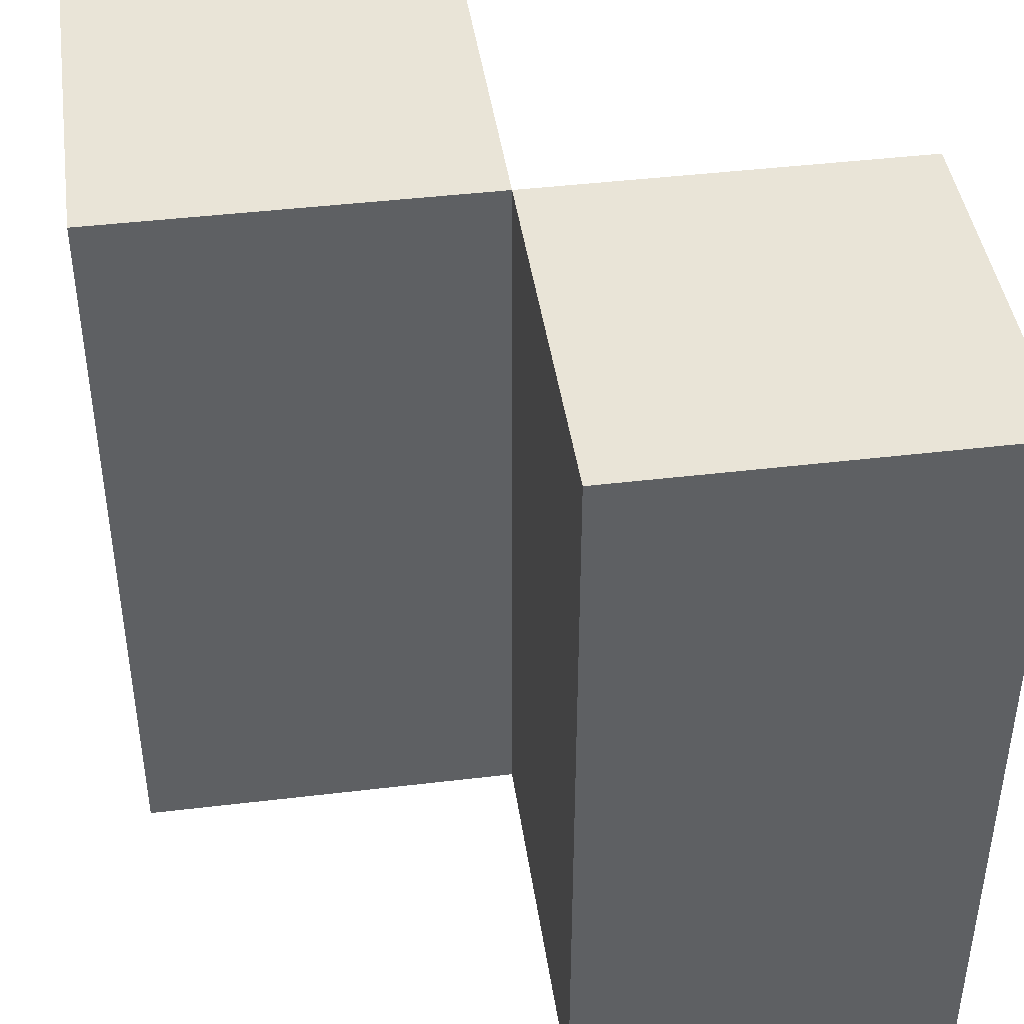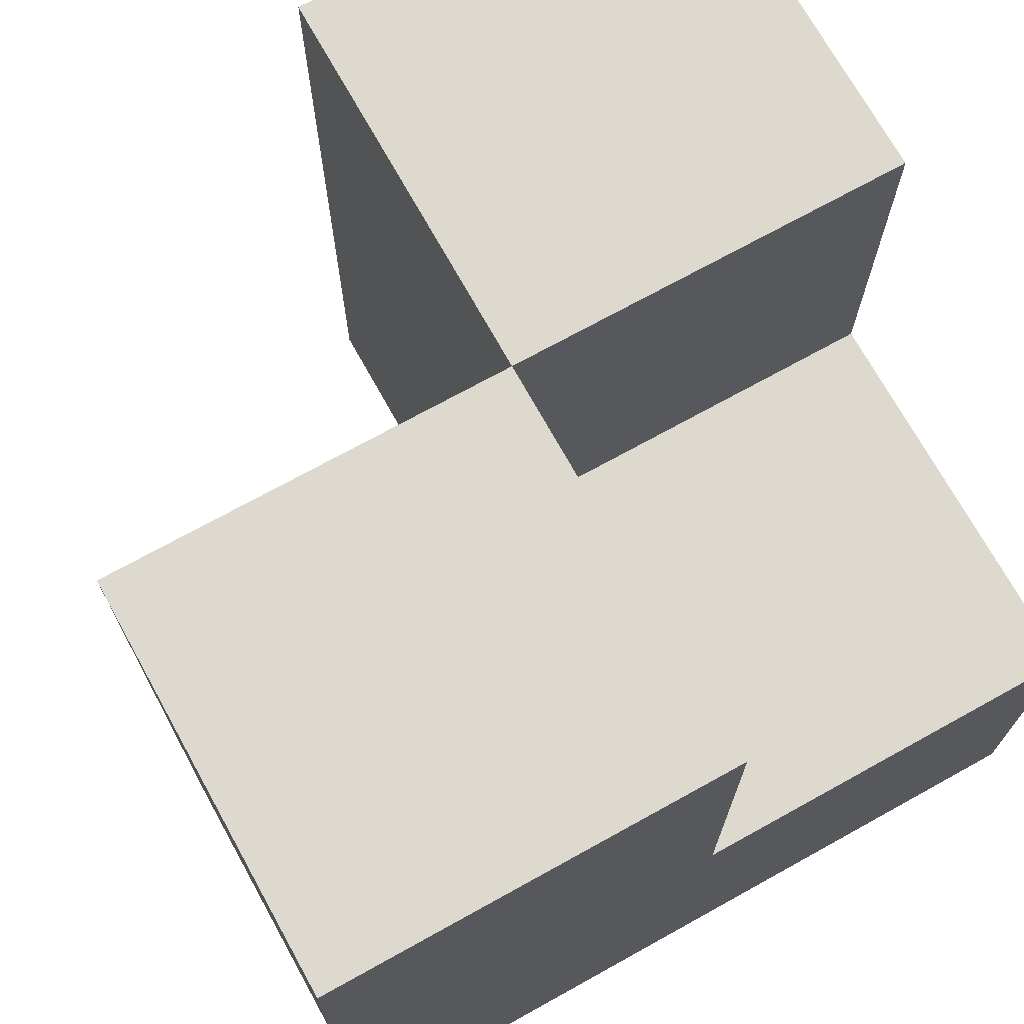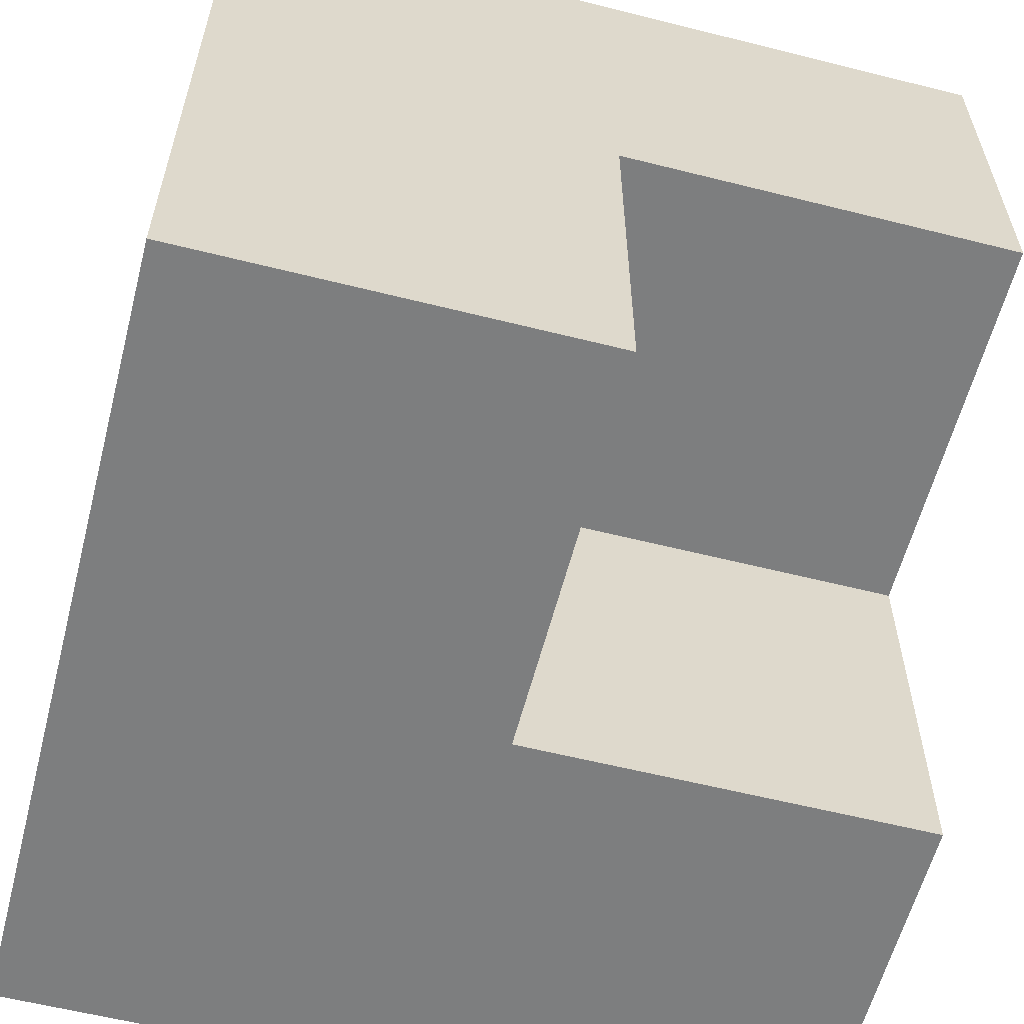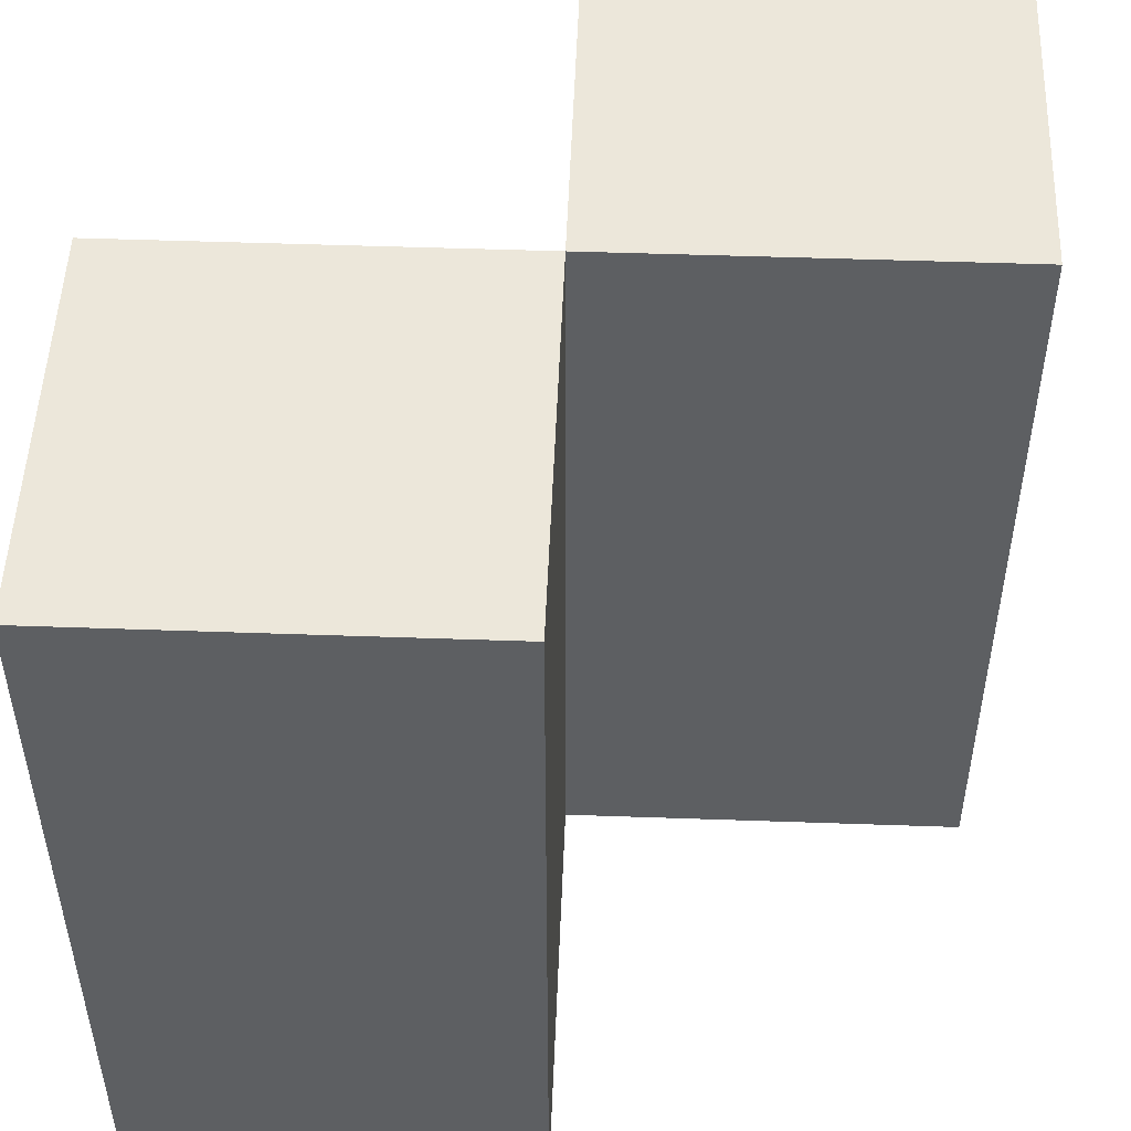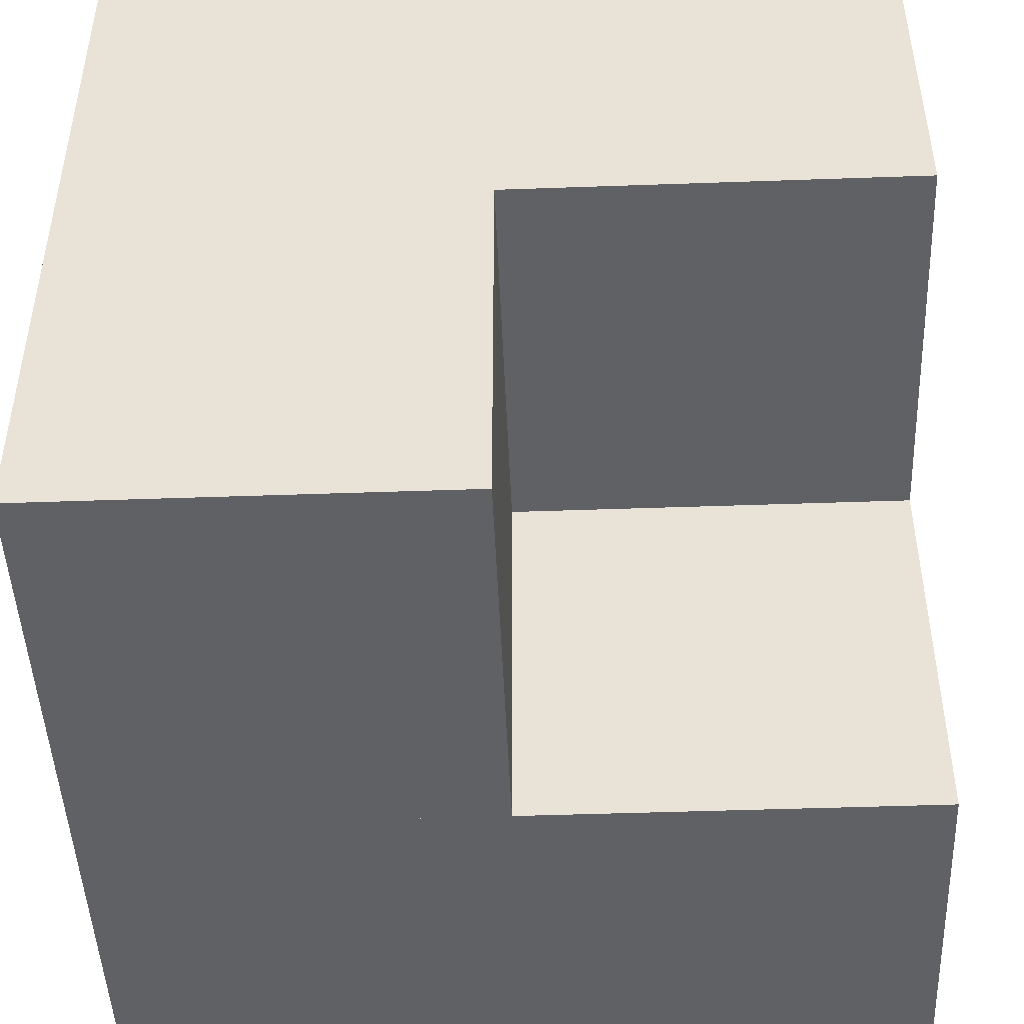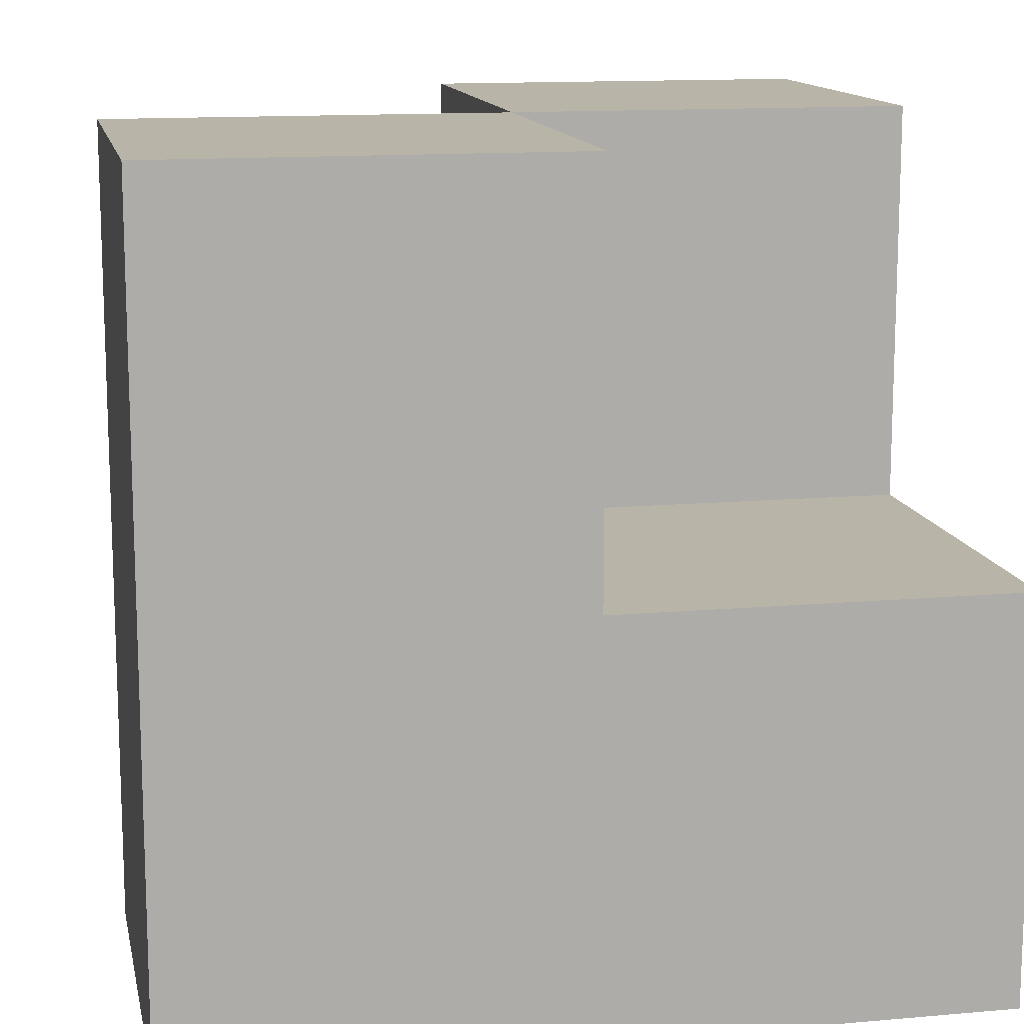
<metadata>
{"format":"obj","ext":"obj","renderer":"f3d","projection":"perspective","resolution":1024,"background":"white","views":[{"elev":43.2,"azim":171.9,"up":"+Z"},{"elev":71.6,"azim":-119.0,"up":"+Z"},{"elev":-59.3,"azim":-104.5,"up":"+Y"},{"elev":50.6,"azim":92.2,"up":"+Z"},{"elev":-46.9,"azim":-87.7,"up":"+Y"},{"elev":13.2,"azim":-101.4,"up":"+Z"}]}
</metadata>
<code>
v 2 2 2
v 3 2 2
v 2 3 2
v 2 2 3
v 2 3 3
v 3 2 3
v 3 3 2
v 3 3 3
v 2 3 2
v 3 3 2
v 2 4 2
v 2 3 3
v 2 4 3
v 3 3 3
v 3 4 2
v 3 4 3
v 2 3 3
v 3 3 3
v 2 4 3
v 2 3 4
v 2 4 4
v 3 3 4
v 3 4 3
v 3 4 4
v 3 2 2
v 4 2 2
v 3 3 2
v 3 2 3
v 3 3 3
v 4 2 3
v 4 3 2
v 4 3 3
v 3 2 3
v 4 2 3
v 3 3 3
v 3 2 4
v 3 3 4
v 4 2 4
v 4 3 3
v 4 3 4
f 1 2 7
f 1 3 7
f 4 5 8
f 4 6 8
f 1 3 5
f 1 4 5
f 2 6 8
f 2 7 8
f 1 2 6
f 1 4 6
f 3 5 8
f 3 7 8
f 9 10 15
f 9 11 15
f 12 13 16
f 12 14 16
f 9 11 13
f 9 12 13
f 10 14 16
f 10 15 16
f 9 10 14
f 9 12 14
f 11 13 16
f 11 15 16
f 17 18 23
f 17 19 23
f 20 21 24
f 20 22 24
f 17 19 21
f 17 20 21
f 18 22 24
f 18 23 24
f 17 18 22
f 17 20 22
f 19 21 24
f 19 23 24
f 25 26 31
f 25 27 31
f 28 29 32
f 28 30 32
f 25 27 29
f 25 28 29
f 26 30 32
f 26 31 32
f 25 26 30
f 25 28 30
f 27 29 32
f 27 31 32
f 33 34 39
f 33 35 39
f 36 37 40
f 36 38 40
f 33 35 37
f 33 36 37
f 34 38 40
f 34 39 40
f 33 34 38
f 33 36 38
f 35 37 40
f 35 39 40

</code>
